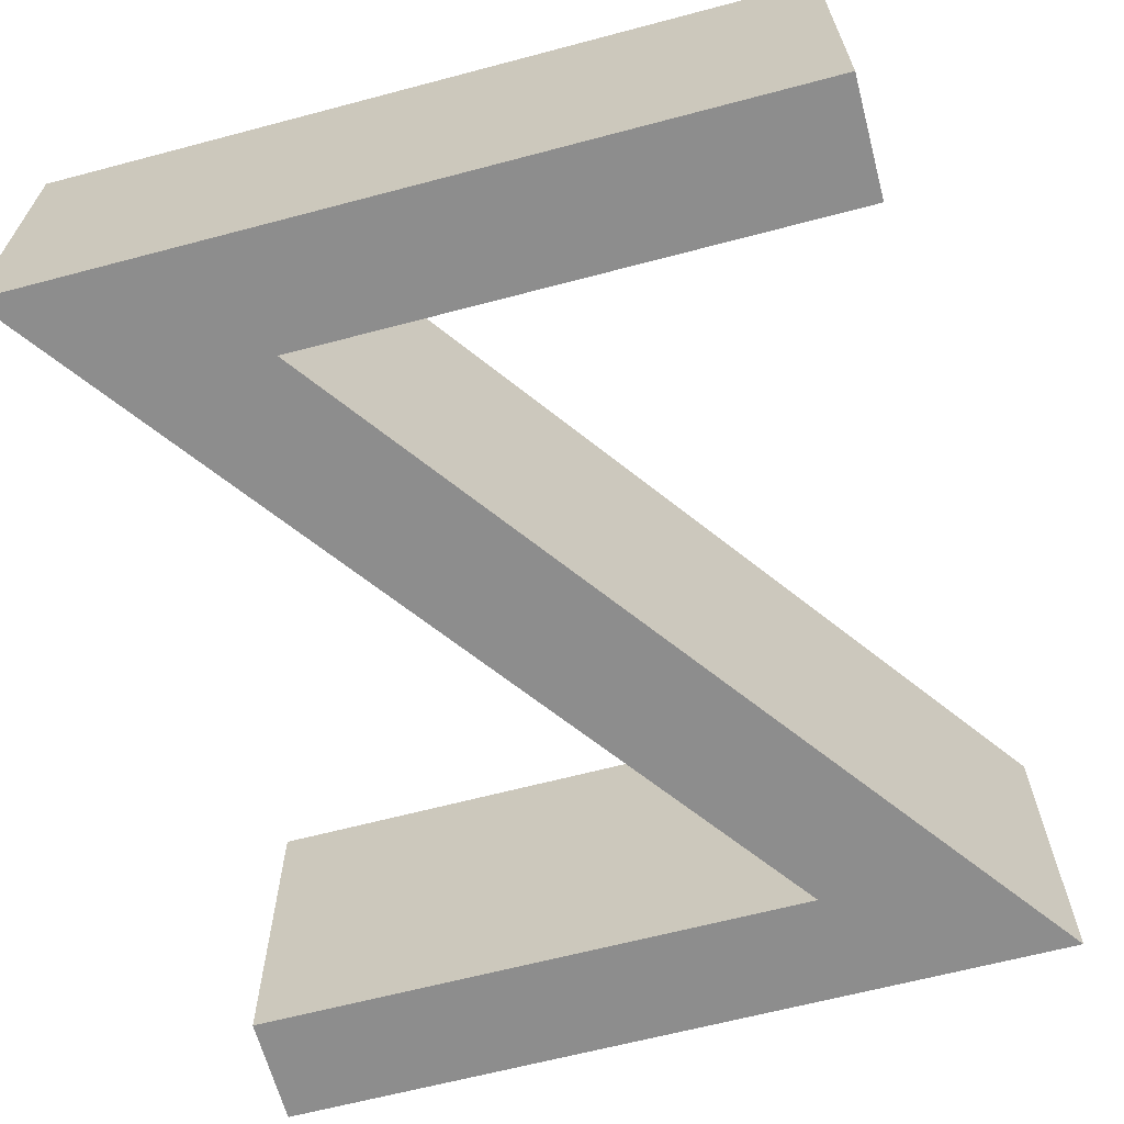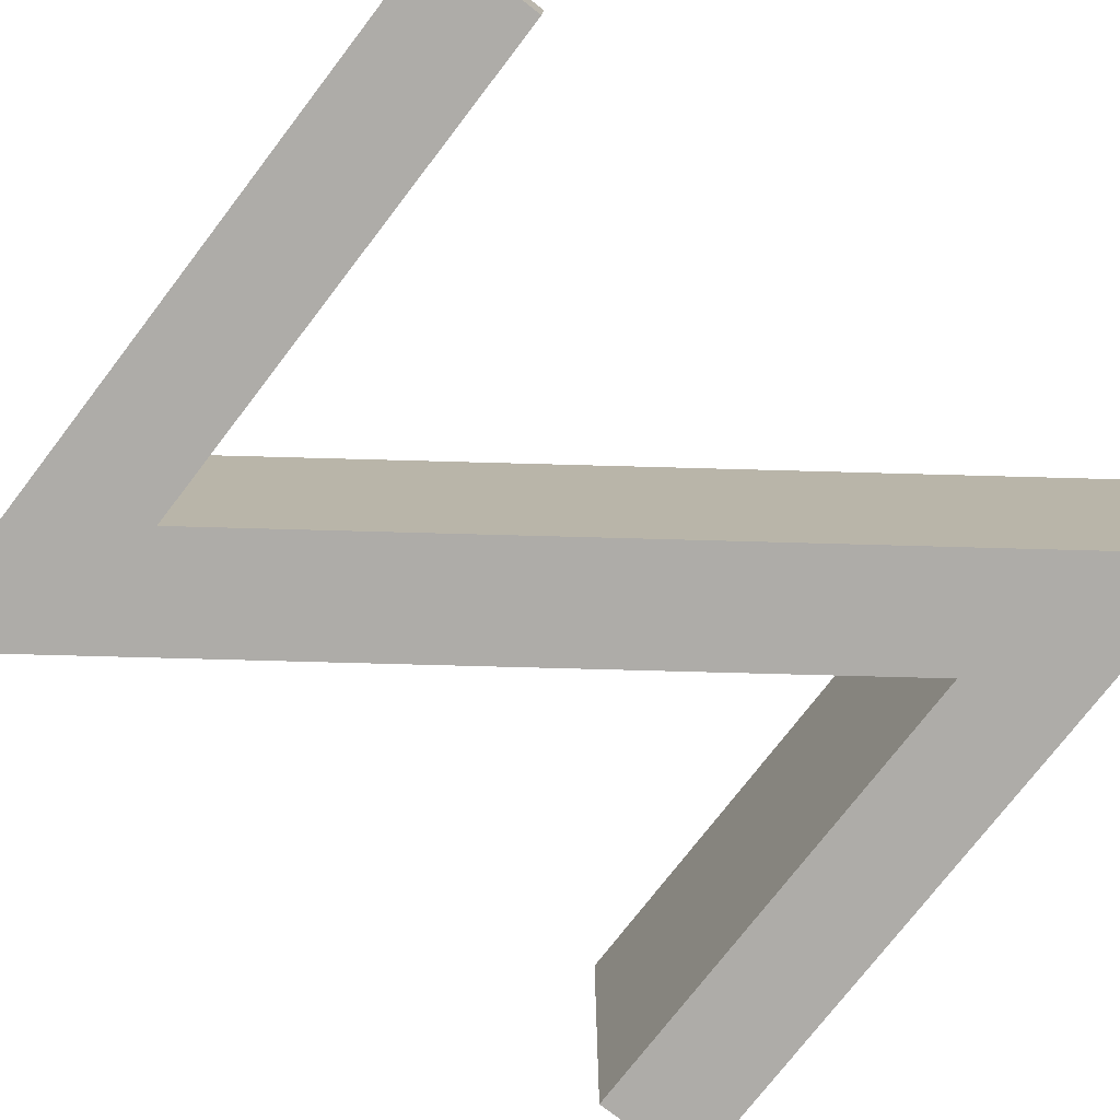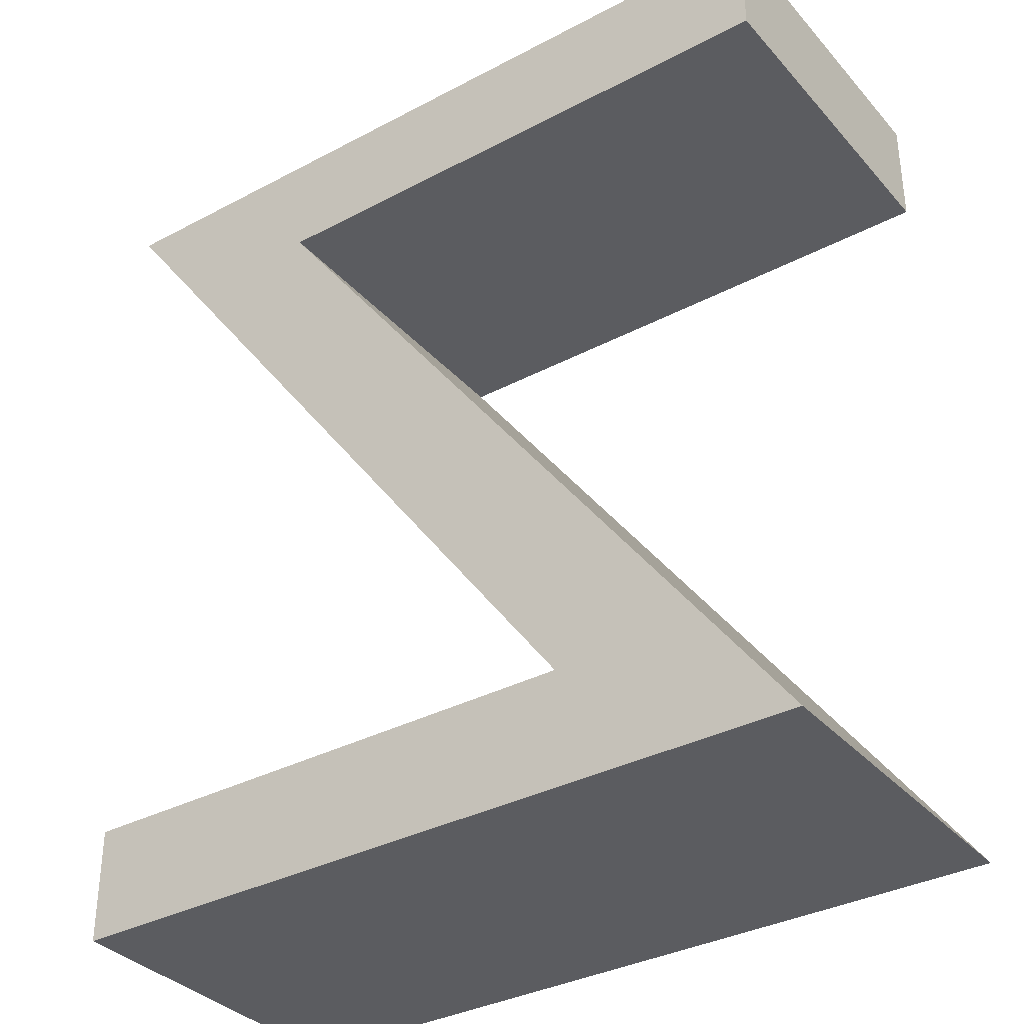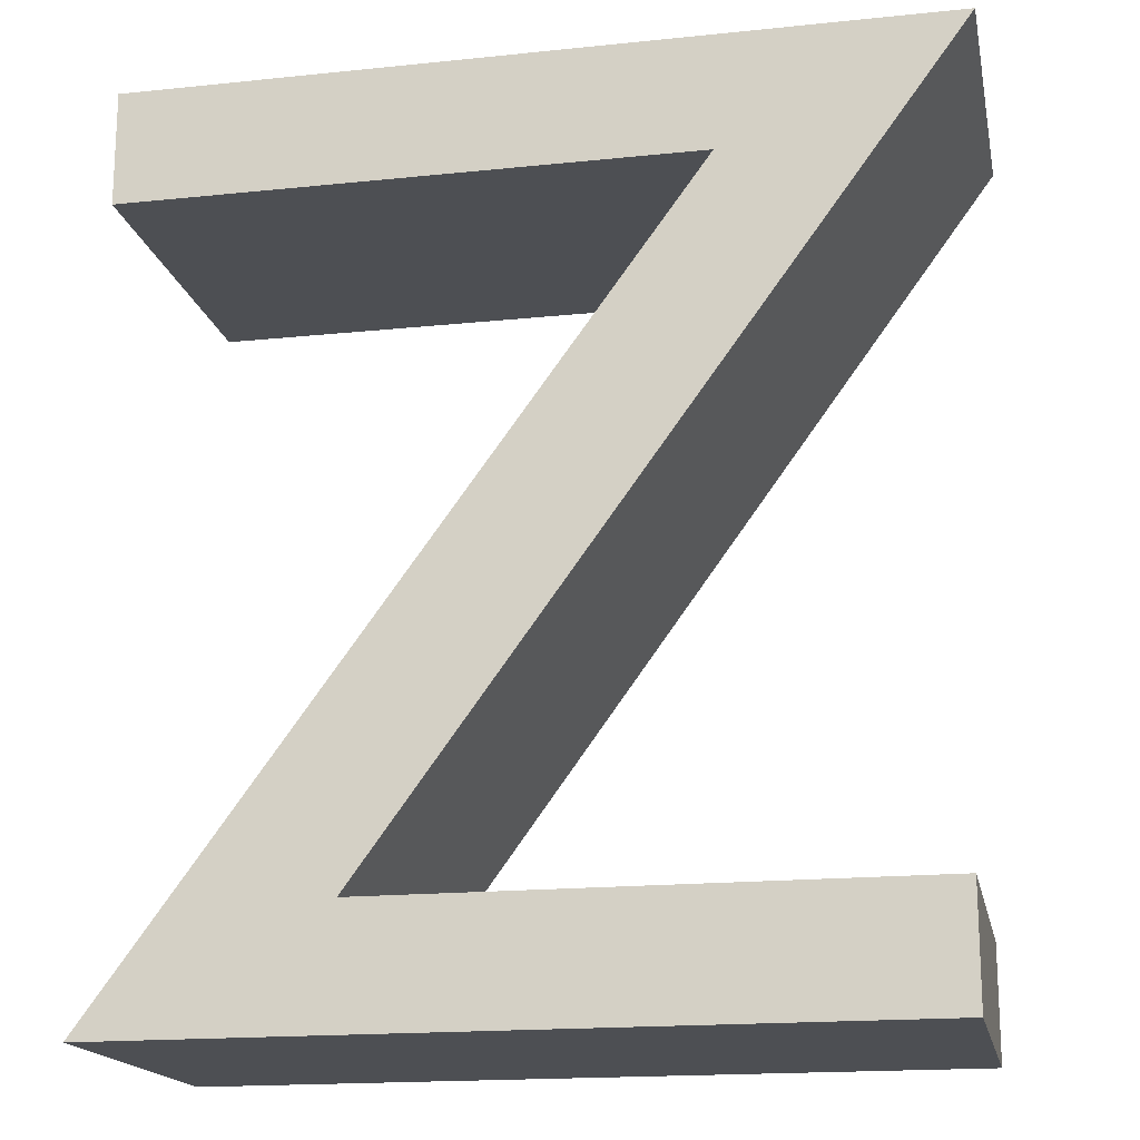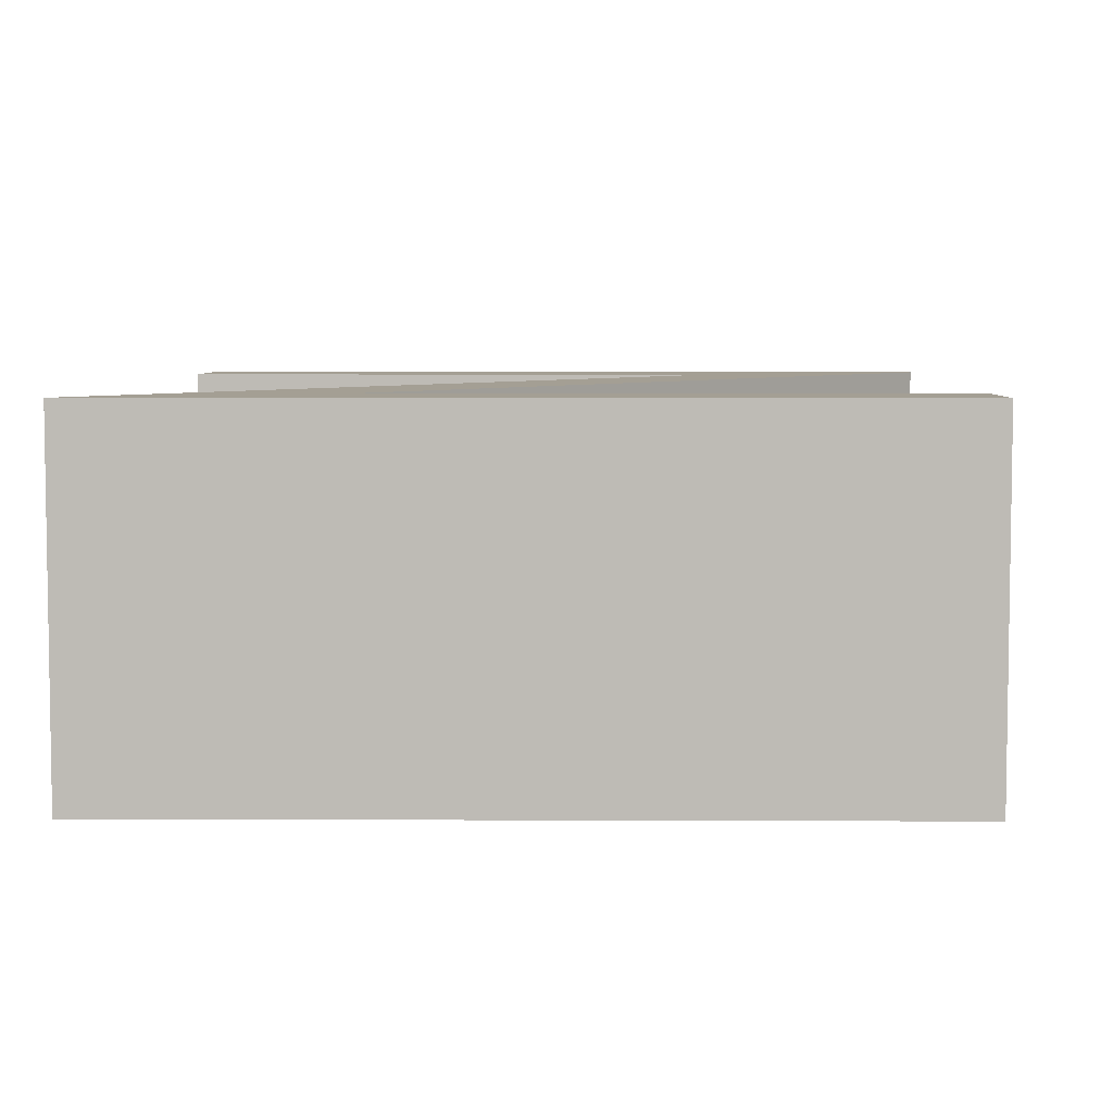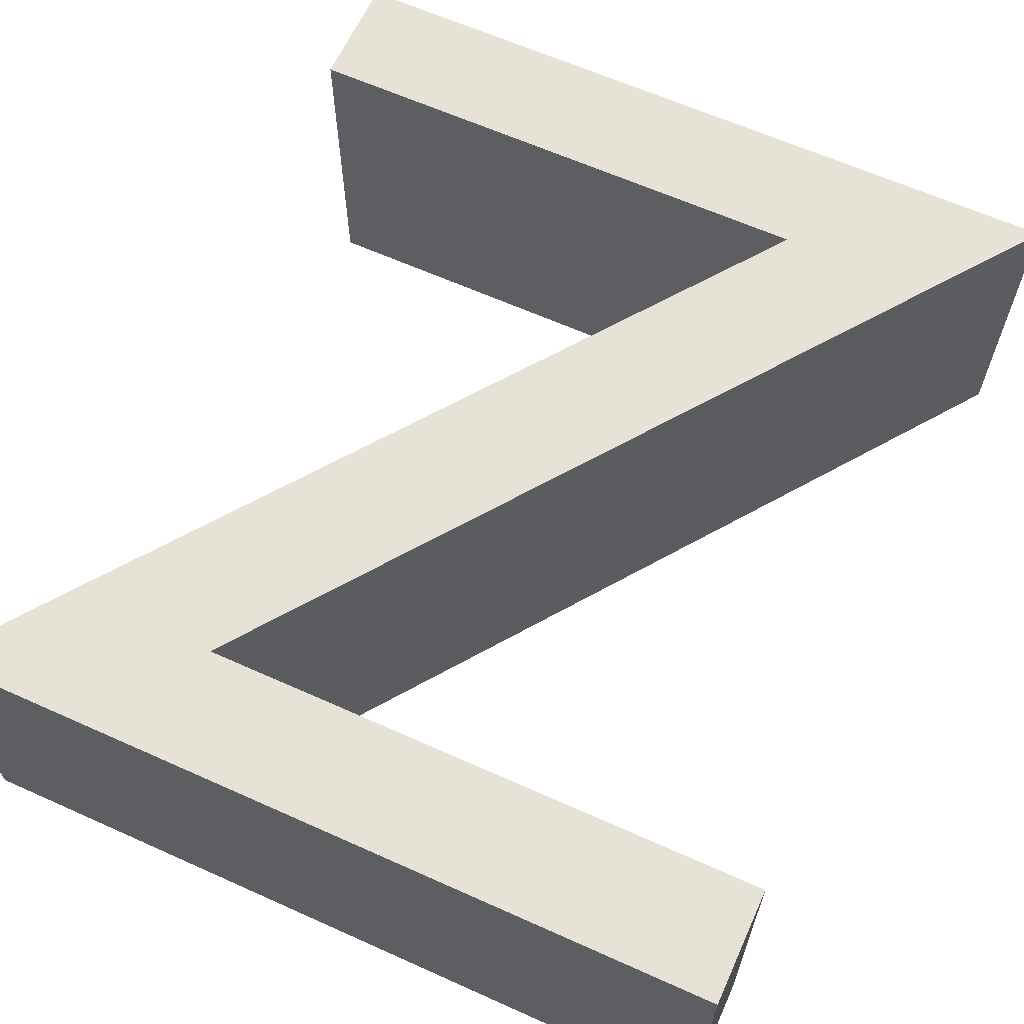
<metadata>
{"format":"obj","ext":"obj","renderer":"f3d","projection":"perspective","resolution":1024,"background":"white","views":[{"elev":-64.6,"azim":-165.1,"up":"+Y"},{"elev":-76.8,"azim":52.3,"up":"+Y"},{"elev":-34.9,"azim":35.2,"up":"+Z"},{"elev":-17.6,"azim":-168.5,"up":"+Z"},{"elev":5.6,"azim":-179.3,"up":"+Y"},{"elev":63.5,"azim":24.4,"up":"+Y"}]}
</metadata>
<code>
o Text
v 0.043 0.13 -0.682
v 0.631 0.13 -0.682
v 0.197 0.13 -0.088
v 0.631 0.13 -0.088
v 0.631 0.13 0
v 0.016 0.13 0
v 0.45 0.13 -0.594
v 0.043 0.13 -0.594
v 0.043 -0.13 -0.682
v 0.631 -0.13 -0.682
v 0.197 -0.13 -0.088
v 0.631 -0.13 -0.088
v 0.631 -0.13 0
v 0.016 -0.13 0
v 0.45 -0.13 -0.594
v 0.043 -0.13 -0.594
v 0.043 -0.13 -0.682
v 0.043 0.13 -0.682
v 0.631 -0.13 -0.682
v 0.631 0.13 -0.682
v 0.197 -0.13 -0.088
v 0.197 0.13 -0.088
v 0.631 -0.13 -0.088
v 0.631 0.13 -0.088
v 0.631 -0.13 0
v 0.631 0.13 0
v 0.016 -0.13 0
v 0.016 0.13 0
v 0.45 -0.13 -0.594
v 0.45 0.13 -0.594
v 0.043 -0.13 -0.594
v 0.043 0.13 -0.594
f 8 2 1
f 8 7 2
f 7 3 2
f 6 3 7
f 6 4 3
f 6 5 4
f 16 9 10
f 16 10 15
f 15 10 11
f 14 15 11
f 14 11 12
f 14 12 13
f 18 20 19 17
f 20 22 21 19
f 22 24 23 21
f 24 26 25 23
f 26 28 27 25
f 28 30 29 27
f 30 32 31 29
f 32 18 17 31

</code>
